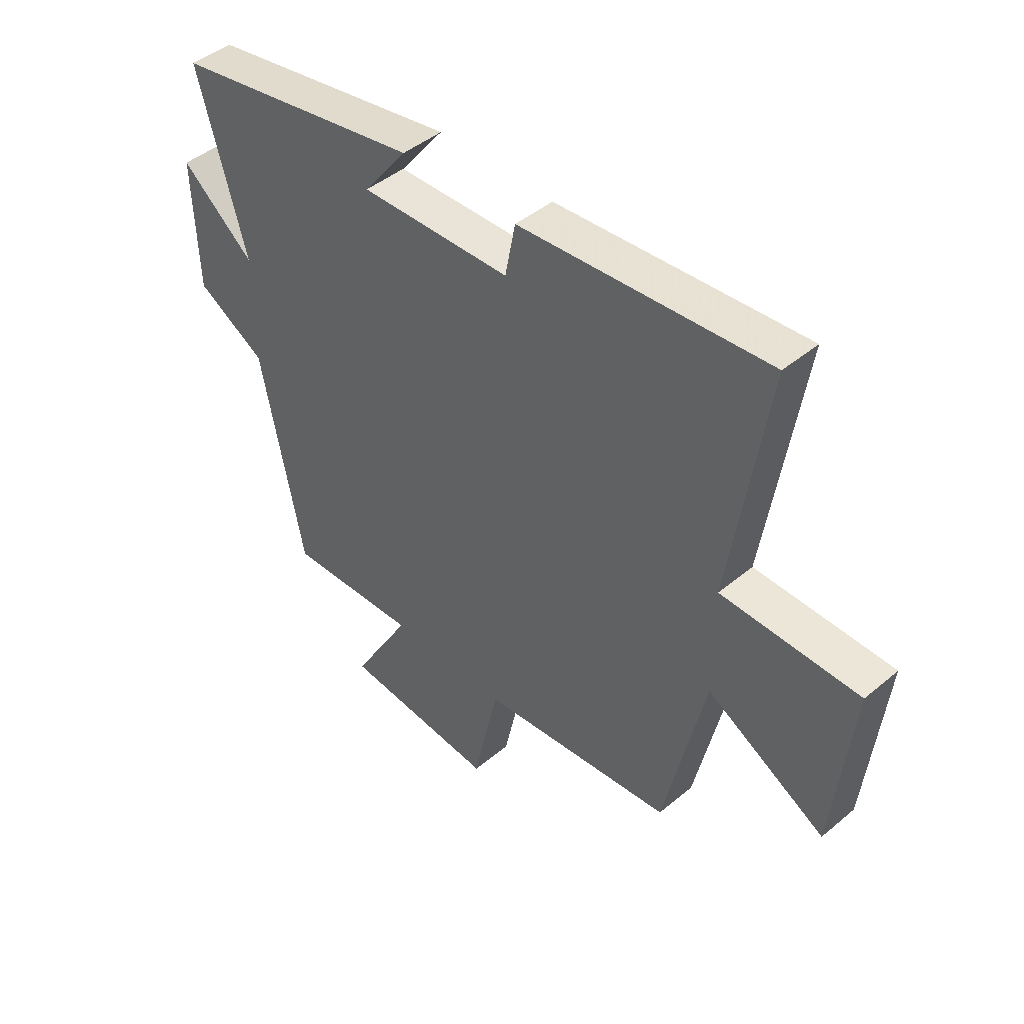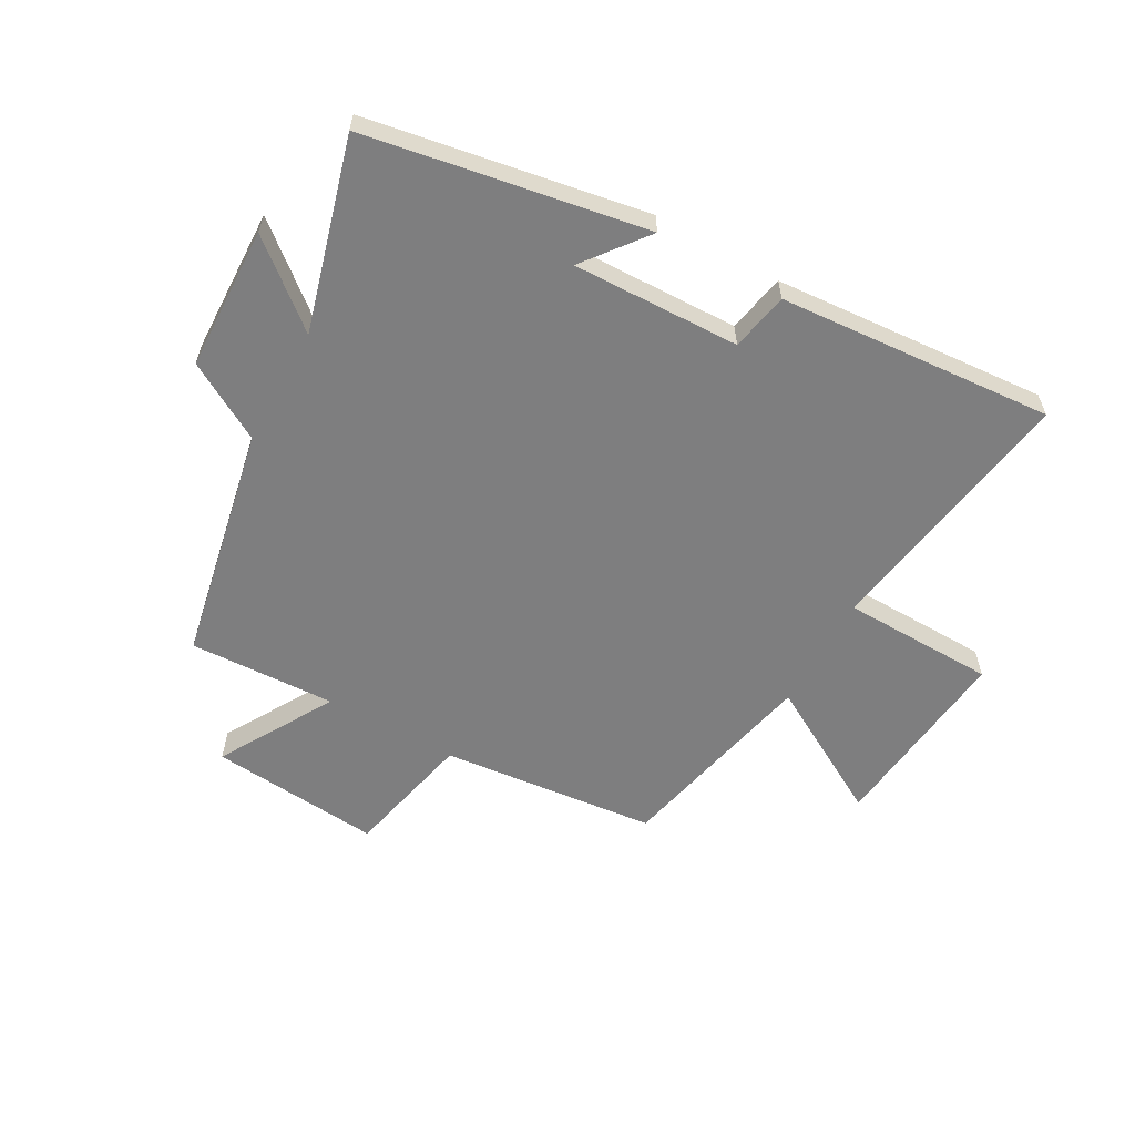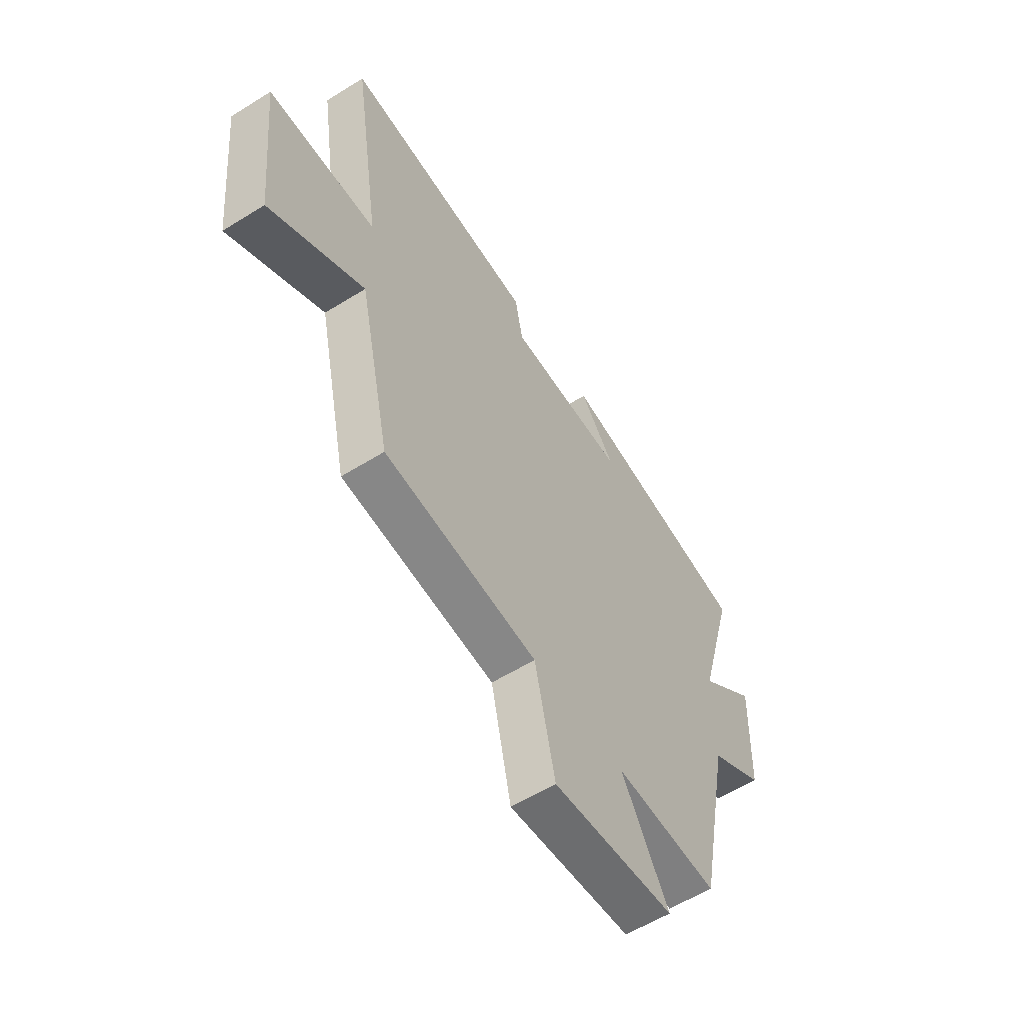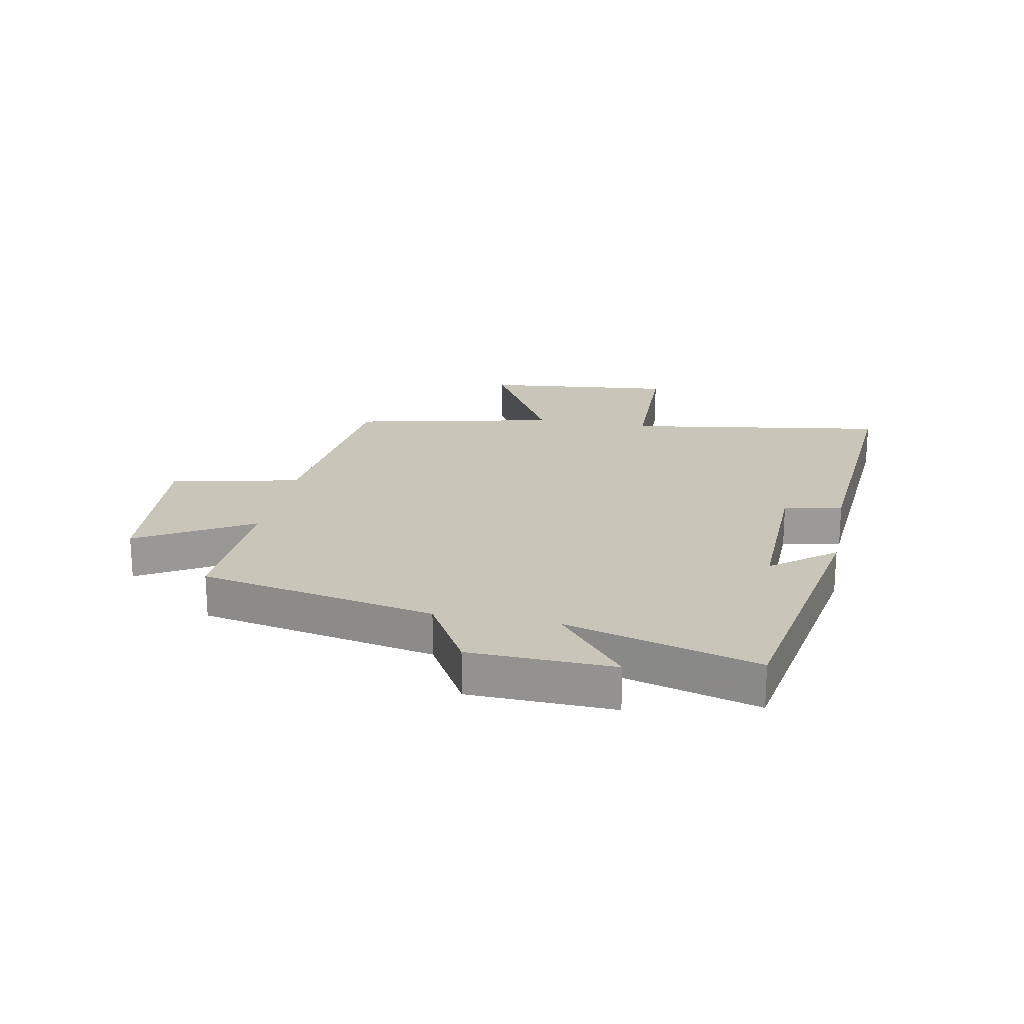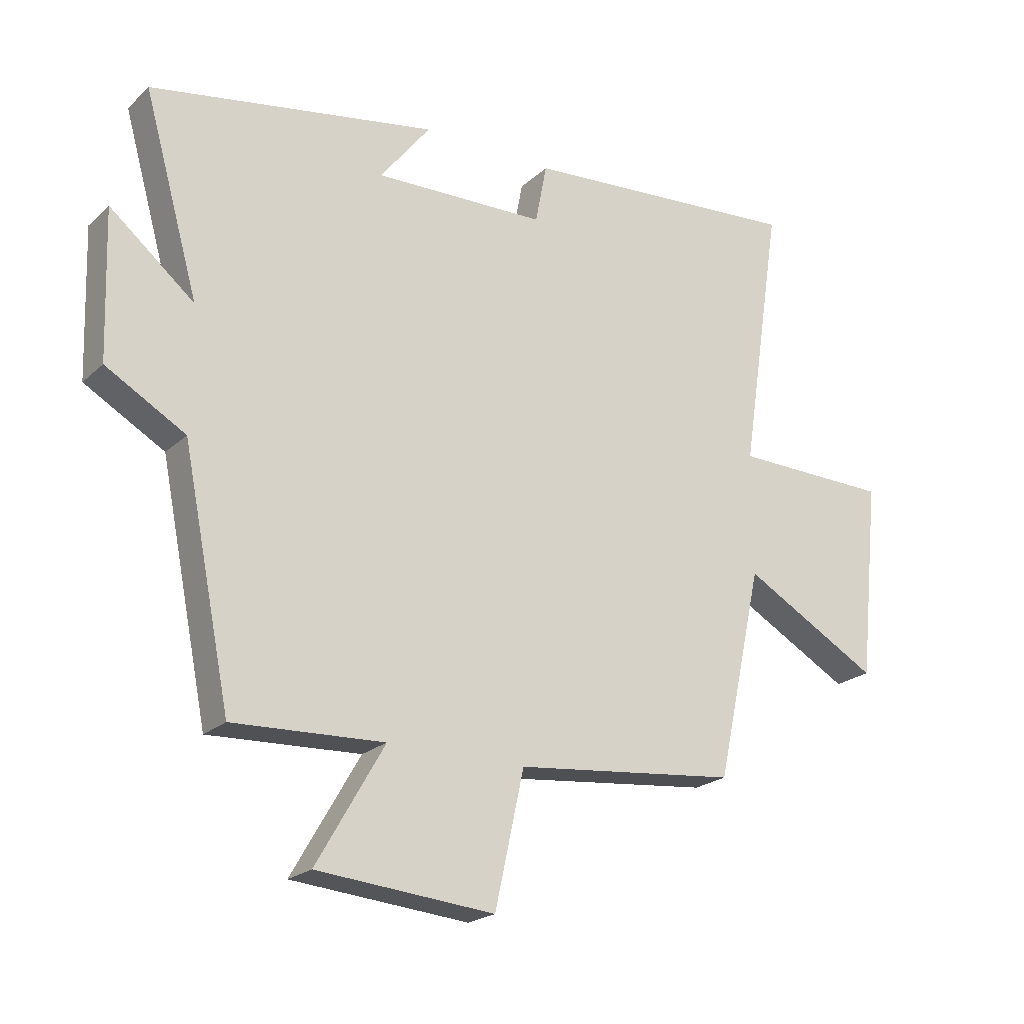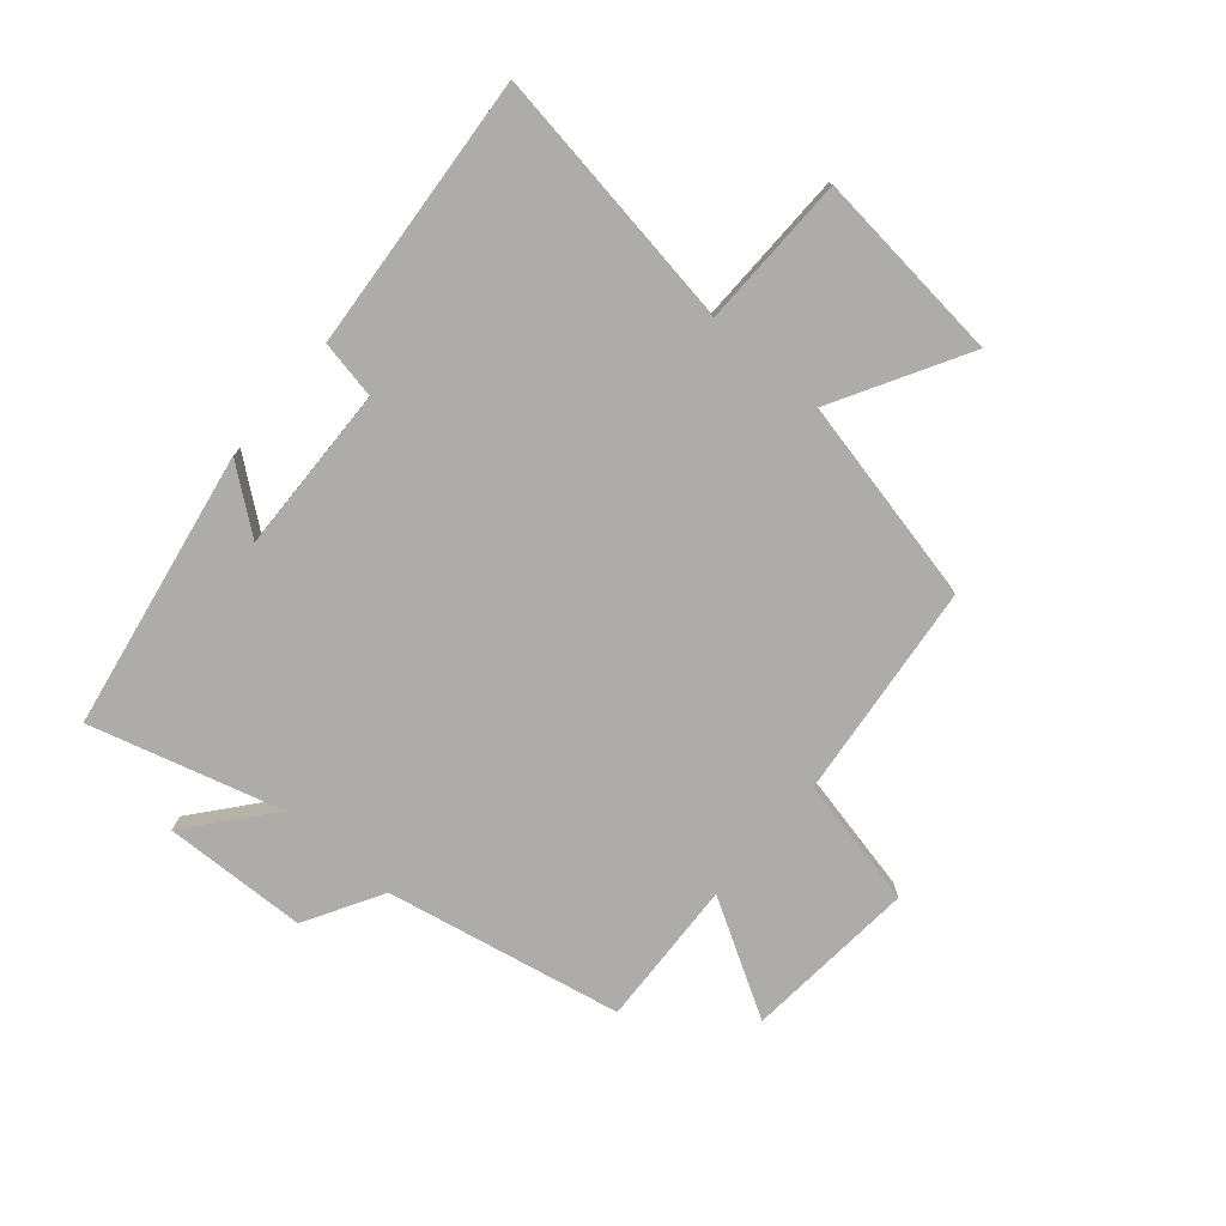
<metadata>
{"format":"obj","ext":"obj","renderer":"f3d","projection":"perspective","resolution":1024,"background":"white","views":[{"elev":44.7,"azim":45.9,"up":"+Z"},{"elev":-59.4,"azim":-29.3,"up":"+Y"},{"elev":-57.9,"azim":122.8,"up":"+Z"},{"elev":20.6,"azim":-79.1,"up":"+Y"},{"elev":-21.7,"azim":-33.1,"up":"+Z"},{"elev":-76.9,"azim":49.5,"up":"+Y"}]}
</metadata>
<code>
v 0.568 0.07 0.536
v 0.5 0.07 0.09
v 0.759 0.07 0.085
v 0.725 0.07 -0.241
v 0.5 0.07 -0.114
v 0.424 0.07 -0.461
v 0.057 0.07 -0.5
v 0.009 0.07 -0.72
v -0.283 0.07 -0.694
v -0.171 0.07 -0.5
v -0.42 0.07 -0.511
v -0.5 0.07 -0.111
v -0.631 0.07 -0.036
v -0.639 0.07 0.208
v -0.5 0.07 0.093
v -0.591 0.07 0.417
v -0.118 0.07 0.5
v -0.201 0.07 0.393
v 0.083 0.07 0.401
v 0.102 0.07 0.5
v 0.568 0 0.536
v 0.5 0 0.09
v 0.759 0 0.085
v 0.725 0 -0.241
v 0.5 0 -0.114
v 0.424 0 -0.461
v 0.057 0 -0.5
v 0.009 0 -0.72
v -0.283 0 -0.694
v -0.171 0 -0.5
v -0.42 0 -0.511
v -0.5 0 -0.111
v -0.631 0 -0.036
v -0.639 0 0.208
v -0.5 0 0.093
v -0.591 0 0.417
v -0.118 0 0.5
v -0.201 0 0.393
v 0.083 0 0.401
v 0.102 0 0.5
f 19 20 1 2
f 18 19 2
f 15 16 17 18
f 15 18 2
f 12 13 14 15
f 15 2 3
f 12 15 3
f 11 12 3
f 10 11 3
f 7 8 9 10
f 5 6 7 10
f 5 10 3
f 3 4 5
f 22 21 40 39
f 22 39 38
f 38 37 36 35
f 22 38 35
f 35 34 33 32
f 23 22 35
f 23 35 32
f 23 32 31
f 23 31 30
f 30 29 28 27
f 30 27 26 25
f 23 30 25
f 25 24 23
f 1 21 22 2
f 2 22 23 3
f 3 23 24 4
f 4 24 25 5
f 5 25 26 6
f 6 26 27 7
f 7 27 28 8
f 8 28 29 9
f 9 29 30 10
f 10 30 31 11
f 11 31 32 12
f 12 32 33 13
f 13 33 34 14
f 14 34 35 15
f 15 35 36 16
f 16 36 37 17
f 17 37 38 18
f 18 38 39 19
f 19 39 40 20
f 20 40 21 1

</code>
